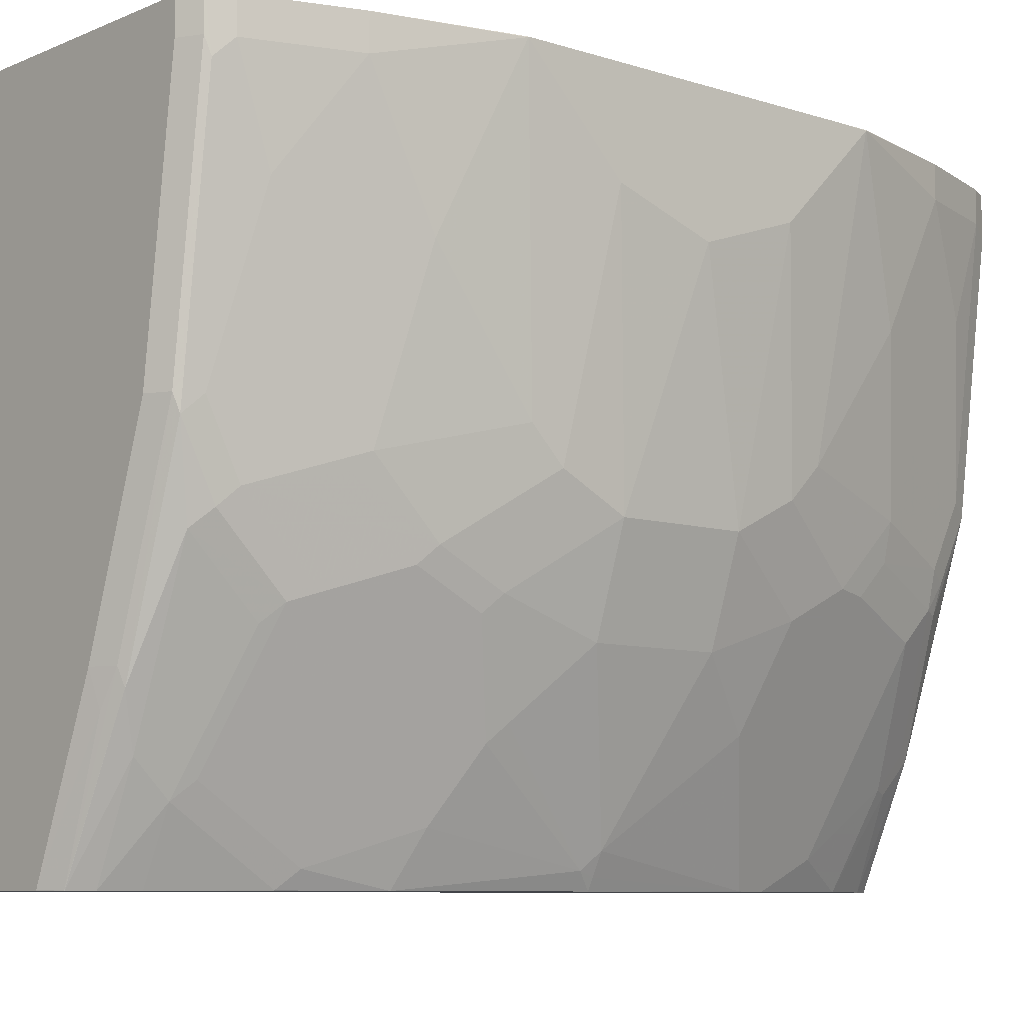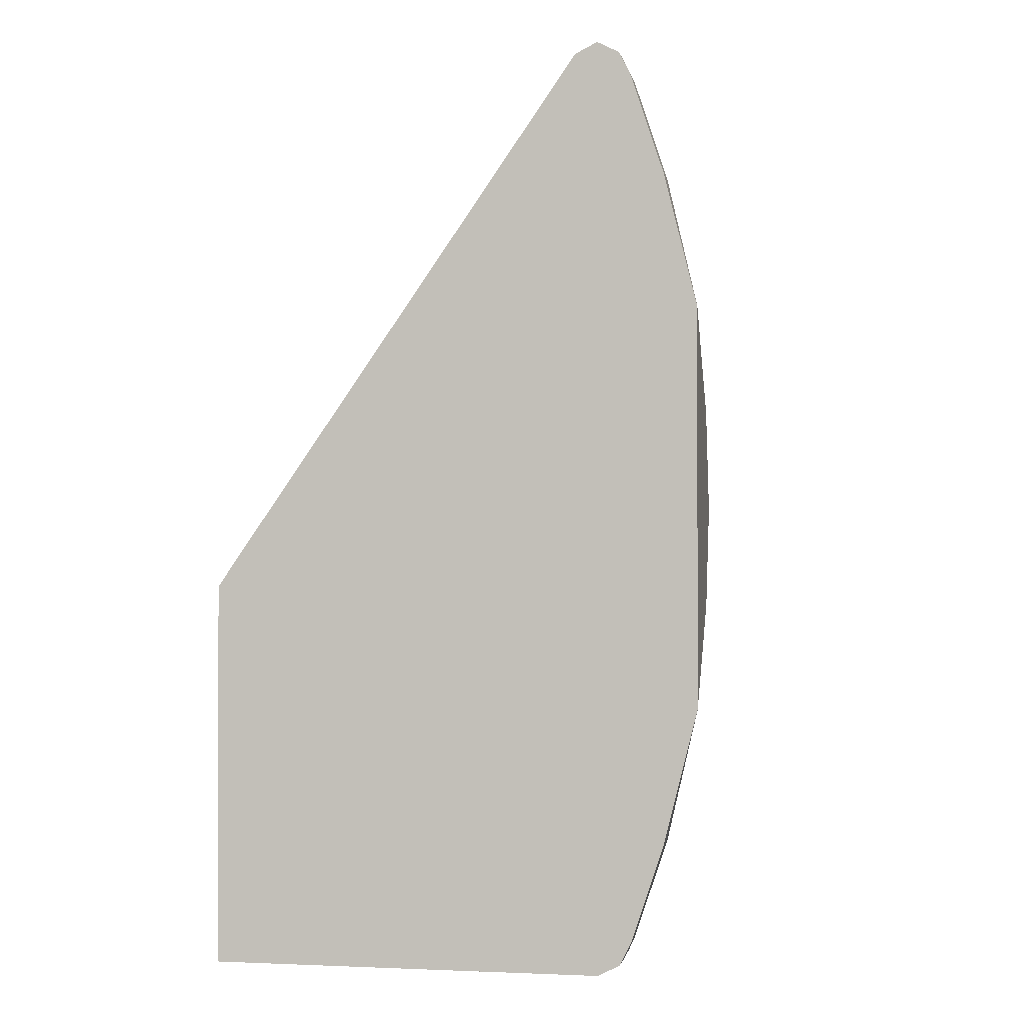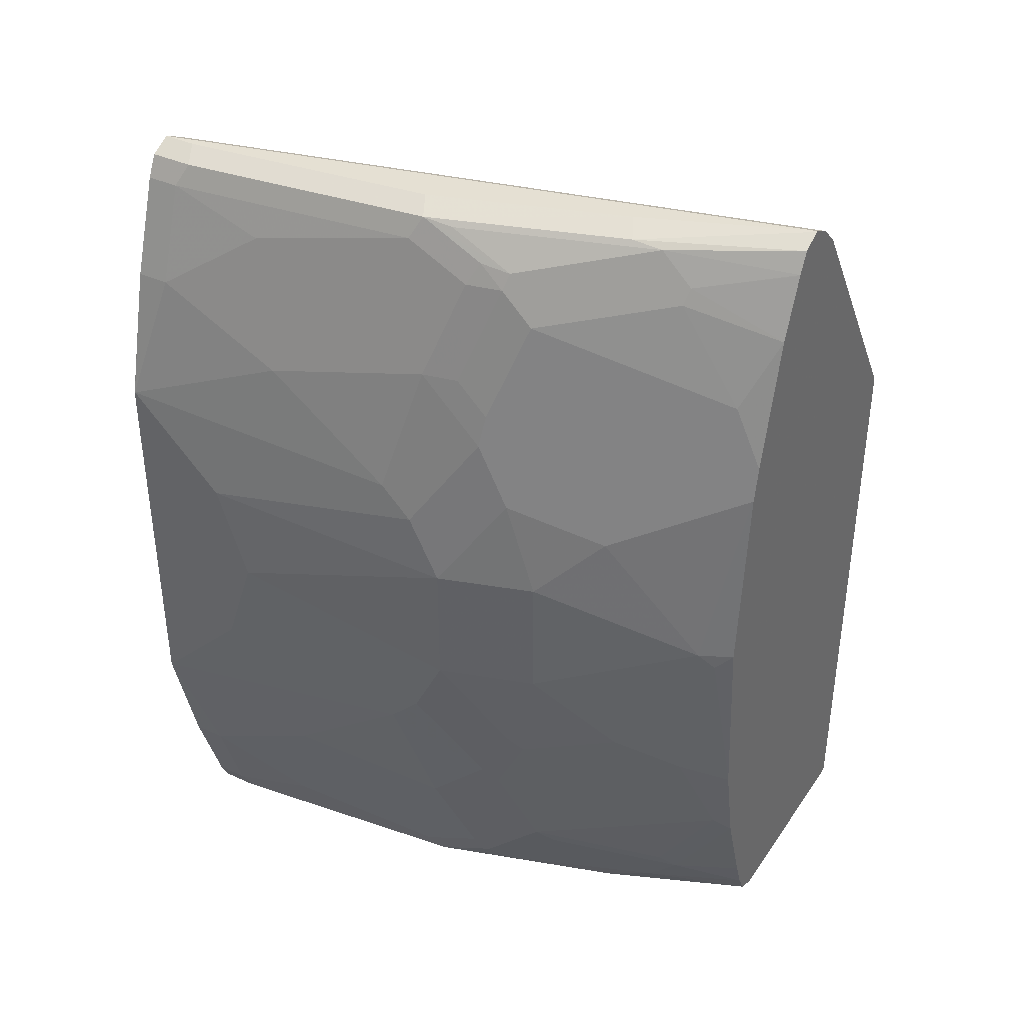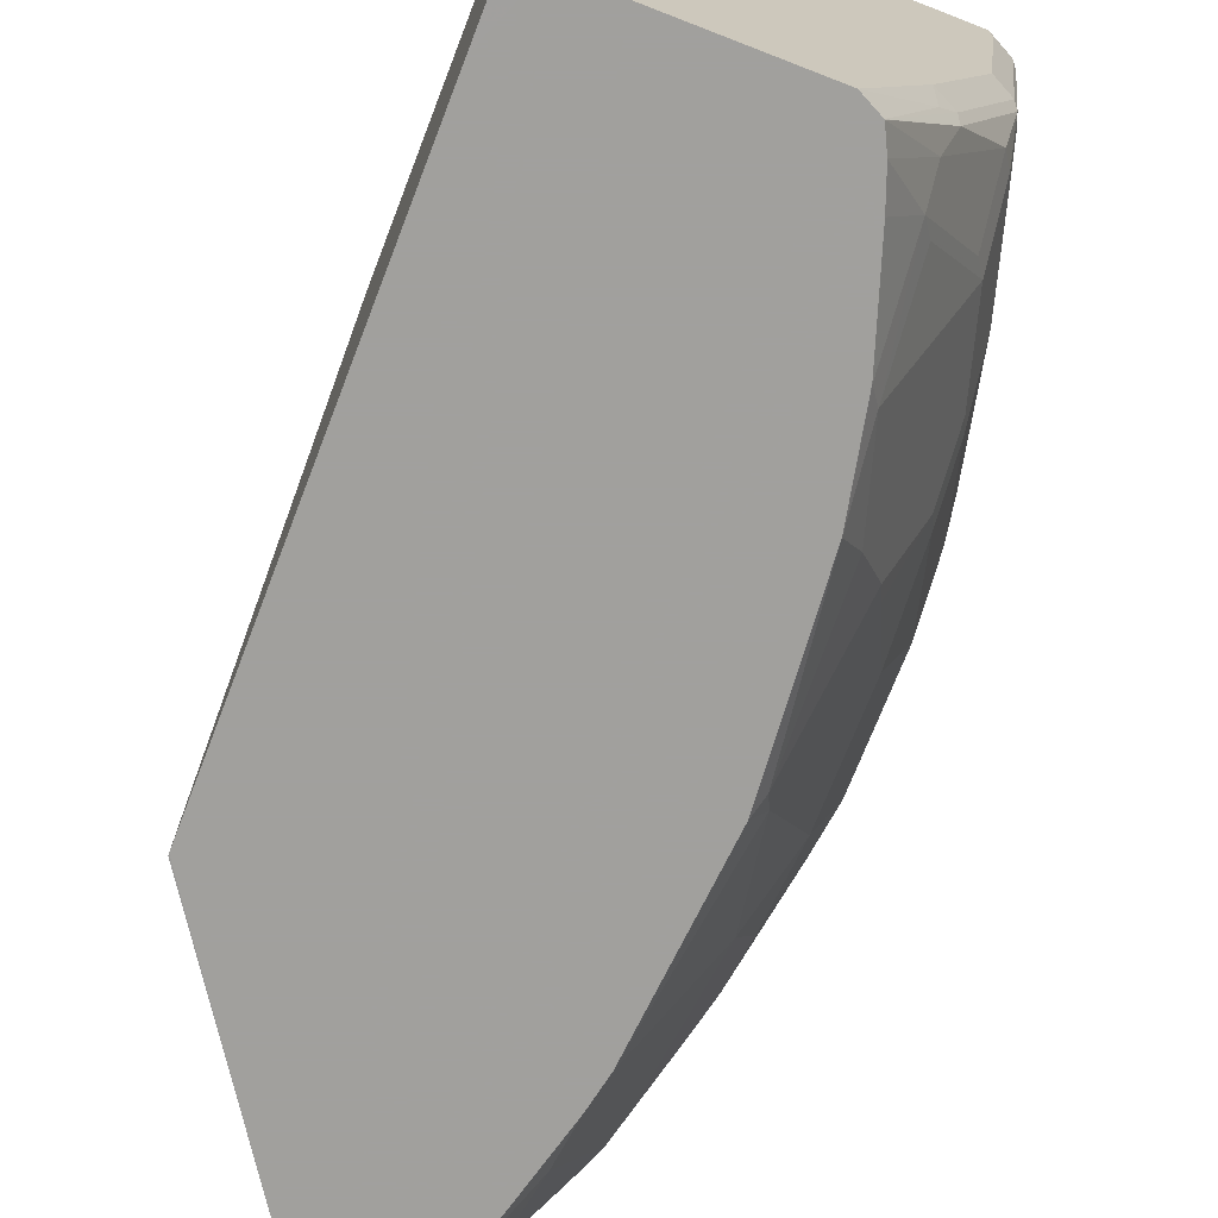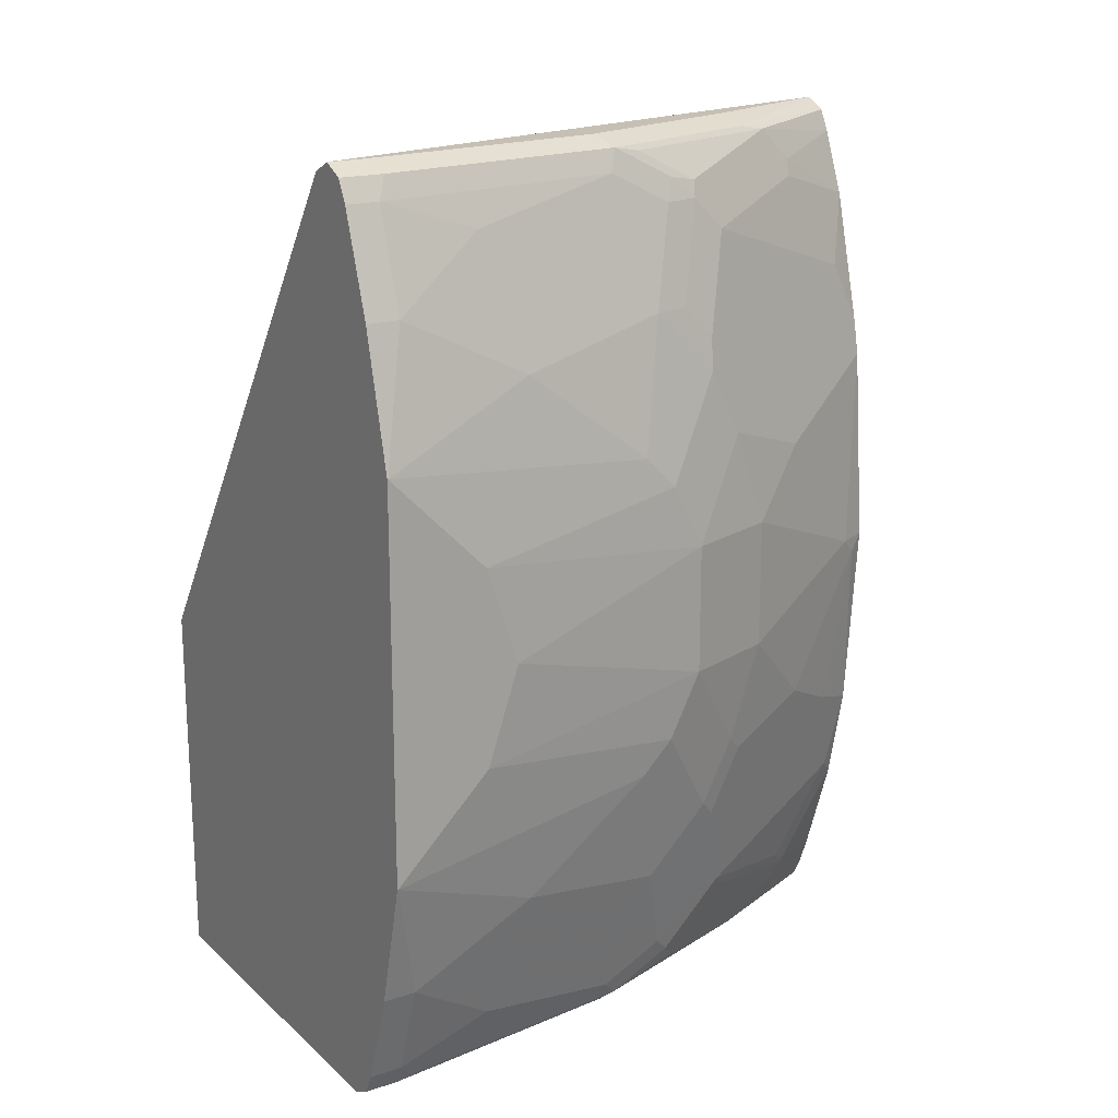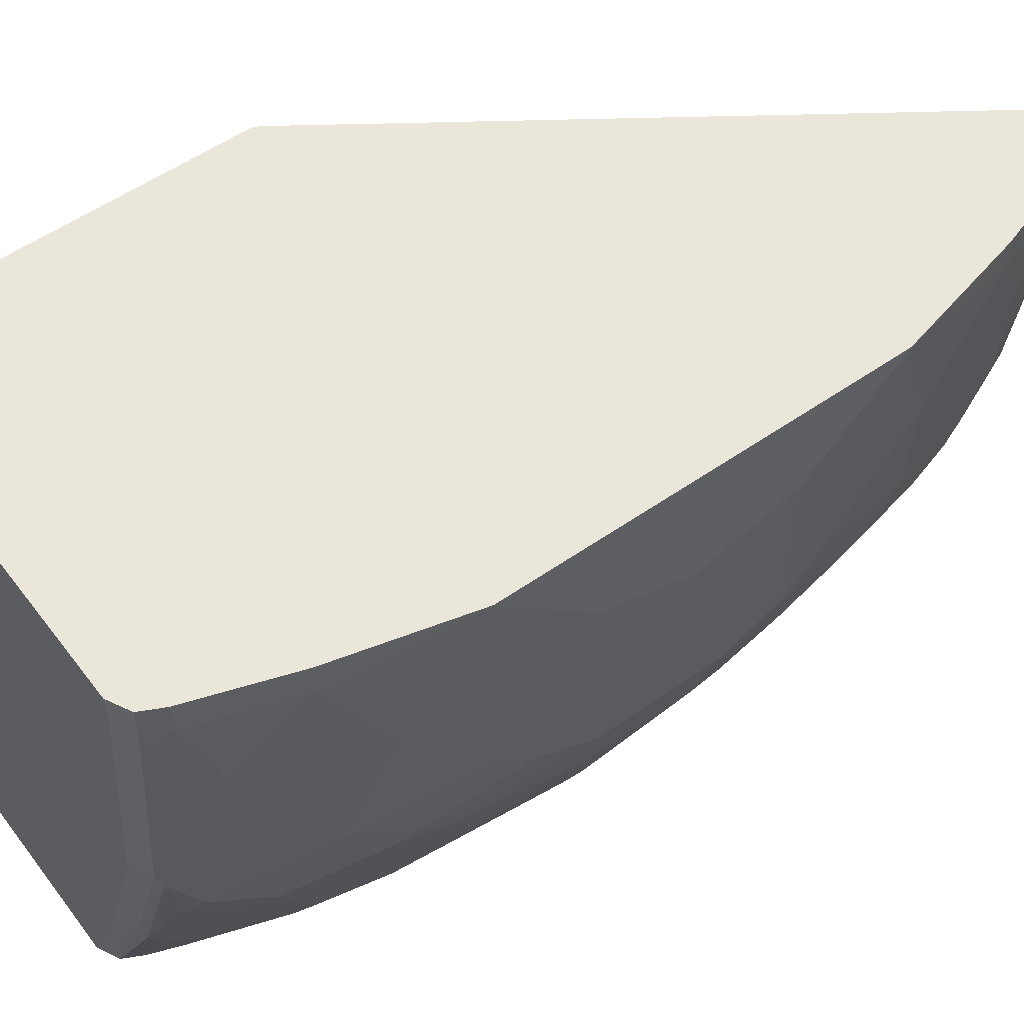
<metadata>
{"format":"obj","ext":"obj","renderer":"f3d","projection":"perspective","resolution":1024,"background":"white","views":[{"elev":-8.1,"azim":48.7,"up":"+Z"},{"elev":-0.7,"azim":10.3,"up":"+Y"},{"elev":38.0,"azim":120.6,"up":"+Y"},{"elev":-71.7,"azim":-21.2,"up":"+Z"},{"elev":18.1,"azim":57.9,"up":"+Y"},{"elev":54.8,"azim":53.5,"up":"+Z"}]}
</metadata>
<code>
v 0.9166 0.2984 0.0003598
v 0.9166 0.2984 -0.02133
v 0.81 0.2984 -0.4263
v 0.8097 0.2983 -0.4266
v 0.7957 0.2913 -0.4266
v 0.9026 0.2914 0.0003598
v 0.9307 0.2913 0.0003598
v 0.8952 0.2984 -0.1918
v 0.9307 0.2913 -0.02844
v 0.9094 0.2913 -0.1989
v 0.8526 0.2984 -0.3197
v 0.8668 0.2913 -0.3268
v 0.8106 0.2981 -0.4266
v 0.81 0.2983 -0.4266
v 0.7954 0.2912 -0.4266
v 0.9023 0.2913 0.0003598
v 0.9379 0.2771 0.0003598
v 0.9379 0.2771 -0.02133
v 0.9059 0.2877 -0.2185
v 0.8633 0.2877 -0.3463
v 0.8881 0.2913 -0.2628
v 0.9166 0.2771 -0.1918
v 0.9094 0.27 -0.2415
v 0.9059 0.2664 -0.2611
v 0.8242 0.2913 -0.4266
v 0.7808 0.2774 -0.4266
v 0.794 0.2877 -0.4156
v 0.675 -0.03552 0.0003598
v 0.9592 0.2131 0.0003598
v 0.9379 0.2558 -0.08527
v 0.9592 0.2131 -0.02133
v 0.8686 0.2771 -0.3437
v 0.8633 0.2664 -0.3677
v 0.831 0.2776 -0.4266
v 0.9379 0.2131 -0.1705
v 0.9166 0.2558 -0.2344
v 0.9112 0.2558 -0.2584
v 0.6819 0.1282 -0.4266
v 0.6641 0.1022 -0.4265
v 0.6641 0.1022 -0.4263
v 0.6641 -0.05159 0.0003598
v 0.9804 0.1278 0.0003598
v 0.9805 0.1279 -1.636e-05
v 0.9592 0.1705 -0.1066
v 0.8686 0.2558 -0.365
v 0.8472 0.2368 -0.4266
v 0.8312 0.2771 -0.4266
v 0.9379 0.1918 -0.2131
v 0.9325 0.1918 -0.2371
v 0.9112 0.2344 -0.2797
v 0.6641 0.1008 -0.4266
v 0.6641 -0.2984 0.0003598
v 0.9805 0.1066 0.0003598
v 0.9805 0.06391 -0.06396
v 0.9592 0.1066 -0.1918
v 0.8686 0.1918 -0.4076
v 0.8691 0.1513 -0.4266
v 0.9379 0.1492 -0.2557
v 0.9325 0.1705 -0.2584
v 0.9166 0.2131 -0.2771
v 0.6641 -0.2557 -0.4266
v 0.6641 -0.2984 -0.4265
v 0.9166 -0.2984 0.0003598
v 0.9805 -0.1275 0.0003598
v 0.9592 0.04259 -0.2344
v 0.9592 0.08524 -0.2131
v 0.9805 0 -0.08527
v 0.9166 0.1705 -0.2984
v 0.9166 0.1279 -0.3197
v 0.9166 0.08524 -0.341
v 0.8739 0.1279 -0.4263
v 0.8733 0.1302 -0.4266
v 0.9379 0.1066 -0.2771
v 0.6818 -0.2984 -0.4266
v 0.9307 -0.2913 0.0003598
v 0.9166 -0.2984 -0.02133
v 0.9804 -0.1279 0.0003598
v 0.9805 -0.1279 -1.636e-05
v 0.9379 0.04259 -0.2984
v 0.9592 -0.04259 -0.2344
v 0.9805 -0.06391 -0.06396
v 0.8952 0 -0.405
v 0.8738 0.1279 -0.4266
v 0.8881 0 -0.4192
v 0.8844 0 -0.4266
v 0.8097 -0.2984 -0.4266
v 0.9307 -0.2913 -0.02133
v 0.9309 -0.2911 0.0003598
v 0.8952 -0.2984 -0.1918
v 0.9094 -0.2913 -0.1918
v 0.9592 -0.2131 0.0003598
v 0.9592 -0.1705 -0.1066
v 0.9592 -0.1066 -0.1918
v 0.9592 -0.2131 -0.02133
v 0.9379 -0.04259 -0.2984
v 0.9592 -0.08524 -0.2131
v 0.9379 -0.1066 -0.2771
v 0.9325 -0.05328 -0.3091
v 0.9166 -0.08524 -0.341
v 0.8899 -0.01063 -0.4156
v 0.8738 -0.1282 -0.4266
v 0.81 -0.2984 -0.4263
v 0.81 -0.2983 -0.4266
v 0.9325 -0.2877 -0.03199
v 0.9379 -0.2771 0.0003598
v 0.8526 -0.2984 -0.3197
v 0.8881 -0.2913 -0.2557
v 0.8686 -0.2877 -0.3304
v 0.9112 -0.2877 -0.2025
v 0.9379 -0.2131 -0.1705
v 0.9379 -0.1918 -0.2131
v 0.9379 -0.1492 -0.2557
v 0.9379 -0.2771 -0.02133
v 0.9379 -0.2558 -0.08527
v 0.9325 -0.1172 -0.2877
v 0.9112 -0.09587 -0.3517
v 0.8899 -0.1172 -0.3943
v 0.8686 -0.1812 -0.4156
v 0.8606 -0.1918 -0.4263
v 0.8606 -0.191 -0.4266
v 0.824 -0.2913 -0.4266
v 0.8242 -0.2913 -0.4263
v 0.8553 -0.293 -0.341
v 0.9166 -0.2771 -0.1918
v 0.8668 -0.2913 -0.3197
v 0.8242 -0.2912 -0.4266
v 0.8606 -0.2771 -0.3624
v 0.9032 -0.2771 -0.2557
v 0.9112 -0.2664 -0.2451
v 0.9166 -0.2558 -0.2344
v 0.9325 -0.2025 -0.2238
v 0.9325 -0.1598 -0.2664
v 0.9166 -0.2131 -0.2771
v 0.8899 -0.2025 -0.3517
v 0.8686 -0.2451 -0.373
v 0.8606 -0.2558 -0.3837
v 0.8603 -0.1923 -0.4266
v 0.8392 -0.2558 -0.4266
v 0.8311 -0.2774 -0.4266
v 0.9032 -0.2344 -0.2984
v 0.9112 -0.2238 -0.2877
f 81 93 96
f 80 97 95
f 80 112 97
f 80 96 112
f 80 81 96
f 79 95 82
f 77 91 78
f 78 91 94
f 78 93 81
f 78 92 93
f 82 95 98
f 76 90 87
f 78 94 92
f 82 98 99
f 86 103 102
f 82 100 84
f 92 94 114
f 91 113 94
f 91 105 113
f 90 106 107
f 90 109 104
f 90 108 109
f 82 99 100
f 90 107 108
f 88 104 105
f 87 104 88
f 87 90 104
f 76 89 90
f 85 100 101
f 84 100 85
f 89 106 90
f 75 87 88
f 70 82 71
f 71 84 85
f 92 114 124
f 54 65 66
f 54 66 55
f 54 67 65
f 55 66 58
f 52 76 63
f 57 60 68
f 57 68 69
f 57 69 70
f 57 70 71
f 57 71 72
f 58 66 65
f 58 65 73
f 58 73 70
f 58 70 69
f 58 69 68
f 58 68 60
f 71 82 84
f 71 83 72
f 70 79 82
f 70 73 79
f 67 81 80
f 65 95 79
f 71 85 83
f 65 80 95
f 65 79 73
f 64 77 78
f 63 87 75
f 63 76 87
f 61 74 62
f 58 60 59
f 65 67 80
f 92 124 110
f 118 136 119
f 92 111 93
f 111 131 112
f 112 131 130
f 112 130 133
f 112 133 132
f 113 124 114
f 115 117 116
f 115 132 118
f 115 118 117
f 118 134 135
f 118 135 136
f 52 89 76
f 118 132 134
f 119 137 120
f 119 136 138
f 119 138 137
f 121 126 122
f 122 125 123
f 136 141 140
f 136 139 138
f 135 141 136
f 134 141 135
f 132 141 134
f 132 133 141
f 111 130 131
f 130 141 133
f 128 141 129
f 128 140 141
f 127 140 128
f 127 136 140
f 127 139 136
f 126 139 127
f 129 141 130
f 110 130 111
f 110 124 130
f 109 130 124
f 101 118 119
f 101 117 118
f 100 117 101
f 100 116 117
f 99 116 100
f 99 115 116
f 101 119 120
f 97 99 98
f 97 132 115
f 97 112 132
f 95 97 98
f 94 113 114
f 93 111 112
f 93 112 96
f 97 115 99
f 92 110 111
f 102 103 121
f 102 122 123
f 109 129 130
f 109 128 129
f 108 128 109
f 108 127 128
f 108 126 127
f 108 122 126
f 102 121 122
f 108 125 122
f 106 125 107
f 106 123 125
f 104 109 124
f 104 113 105
f 104 124 113
f 102 123 106
f 107 125 108
f 52 106 89
f 56 60 57
f 52 86 102
f 4 46 57
f 4 57 72
f 4 72 83
f 4 83 85
f 4 85 101
f 4 101 120
f 4 120 137
f 4 137 138
f 4 138 139
f 4 139 126
f 4 126 121
f 4 121 103
f 4 103 86
f 4 86 74
f 4 74 61
f 4 61 51
f 4 51 38
f 10 22 36
f 10 21 11
f 10 20 21
f 10 19 20
f 9 22 10
f 9 18 22
f 4 47 46
f 8 10 11
f 7 17 18
f 5 16 6
f 5 15 16
f 4 15 5
f 4 26 15
f 4 38 26
f 7 18 9
f 10 36 23
f 4 34 47
f 4 13 25
f 1 2 8
f 1 8 11
f 1 11 3
f 1 3 4
f 1 4 5
f 1 5 6
f 1 6 16
f 1 16 28
f 1 28 41
f 1 41 52
f 1 52 63
f 52 102 106
f 1 75 88
f 1 88 105
f 1 105 91
f 1 91 77
f 1 77 64
f 4 14 13
f 3 14 4
f 3 13 14
f 3 12 13
f 3 11 12
f 2 10 8
f 4 25 34
f 2 9 10
f 1 7 9
f 1 17 7
f 1 29 17
f 1 42 29
f 1 53 42
f 1 64 53
f 1 9 2
f 10 23 24
f 1 63 75
f 11 21 12
f 33 47 34
f 35 44 48
f 36 48 49
f 37 49 59
f 37 59 50
f 38 51 39
f 39 51 61
f 39 61 62
f 39 62 52
f 39 52 41
f 39 41 40
f 42 53 43
f 43 53 64
f 43 64 78
f 43 78 81
f 43 81 67
f 43 67 54
f 10 24 19
f 52 74 86
f 52 62 74
f 50 59 60
f 50 60 56
f 49 58 59
f 33 46 47
f 48 58 49
f 46 56 57
f 45 56 46
f 45 50 56
f 44 55 48
f 43 55 44
f 43 54 55
f 48 55 58
f 33 45 46
f 36 49 37
f 32 37 50
f 20 45 33
f 20 32 45
f 32 50 45
f 18 31 30
f 18 30 22
f 17 31 18
f 20 33 34
f 17 29 31
f 16 27 26
f 15 27 16
f 15 26 27
f 12 20 25
f 12 21 20
f 12 25 13
f 16 26 28
f 20 34 25
f 19 24 20
f 20 37 32
f 31 43 44
f 29 43 31
f 20 24 37
f 26 41 28
f 26 40 41
f 26 39 40
f 26 38 39
f 29 42 43
f 23 36 37
f 23 37 24
f 22 31 44
f 22 44 35
f 22 30 31
f 22 48 36
f 22 35 48

</code>
